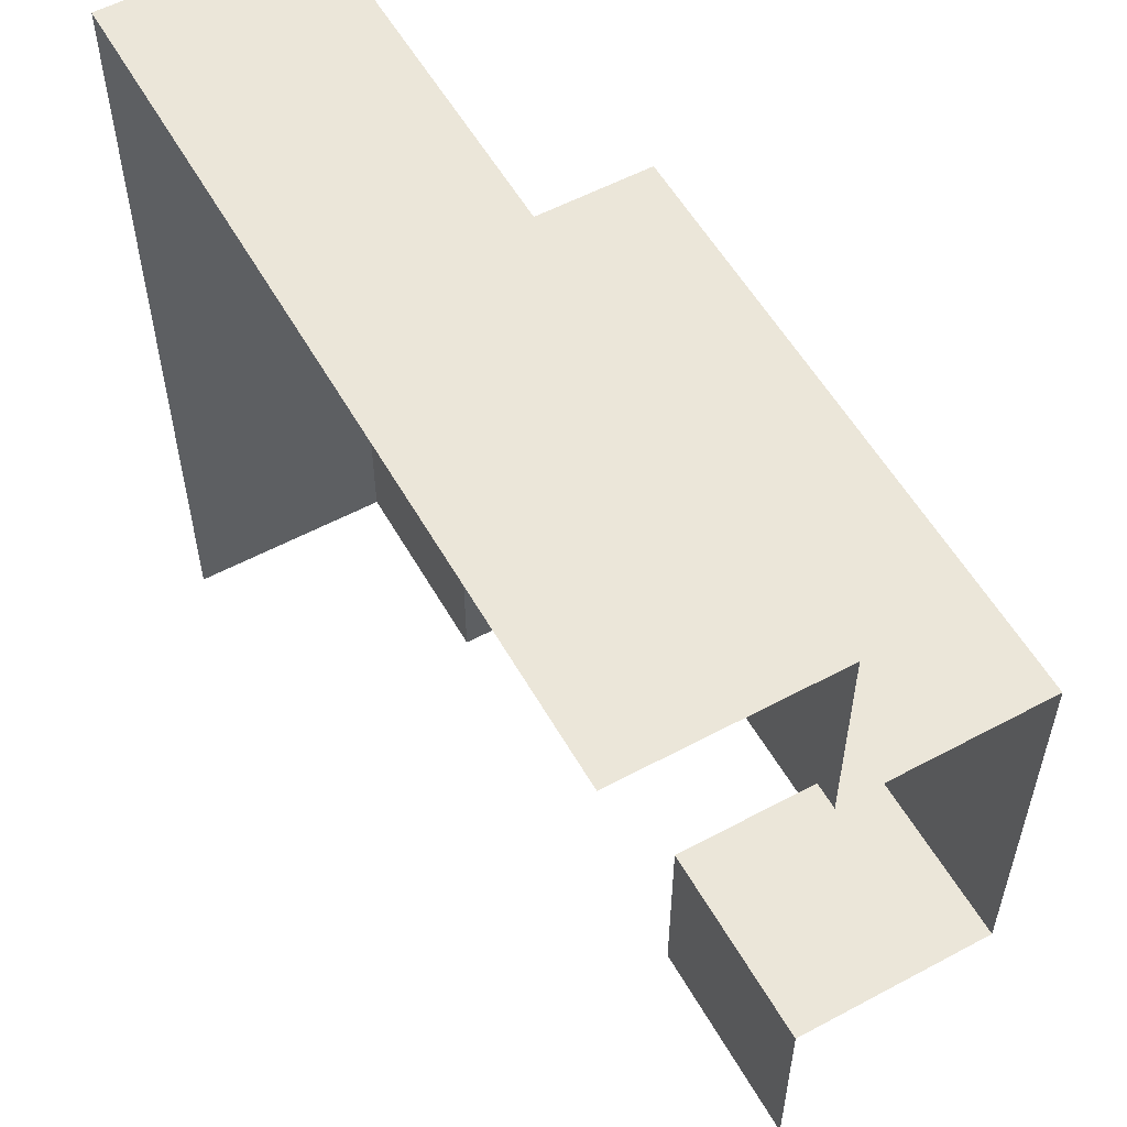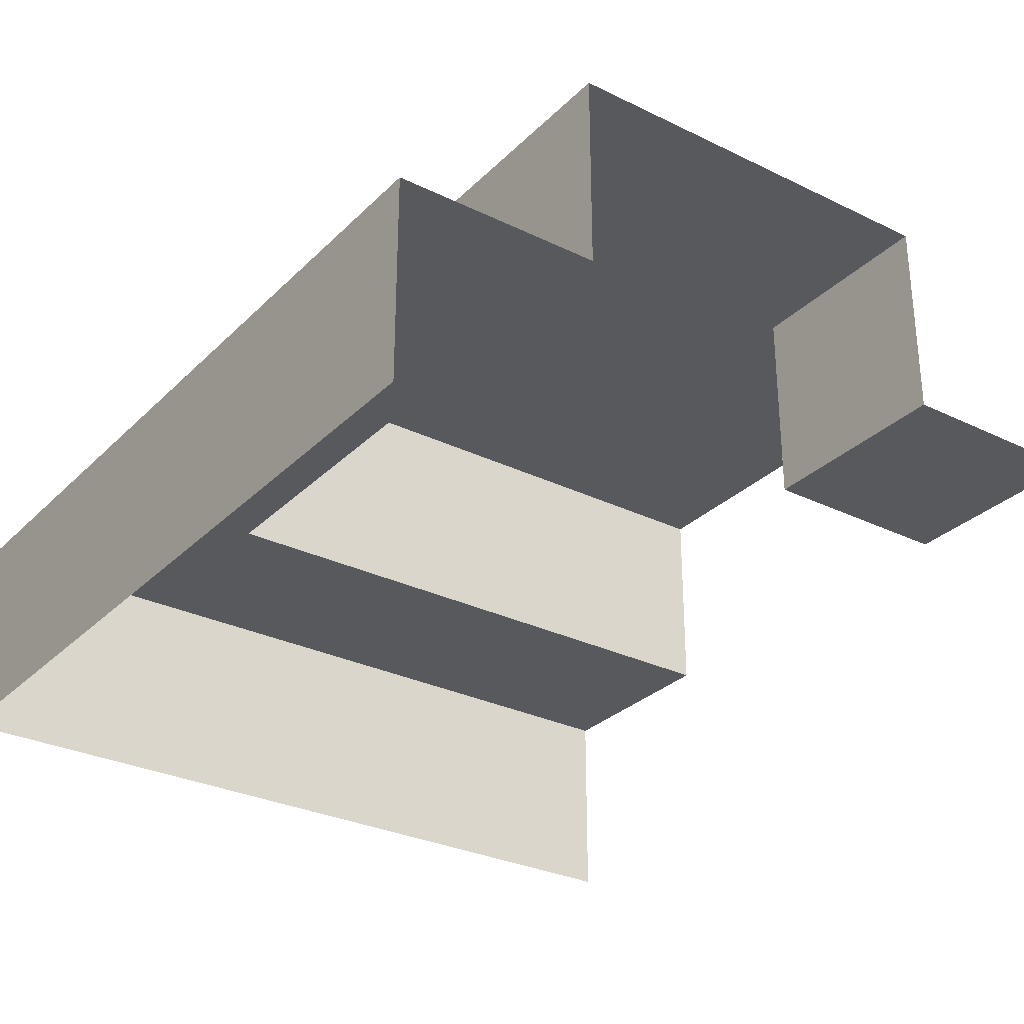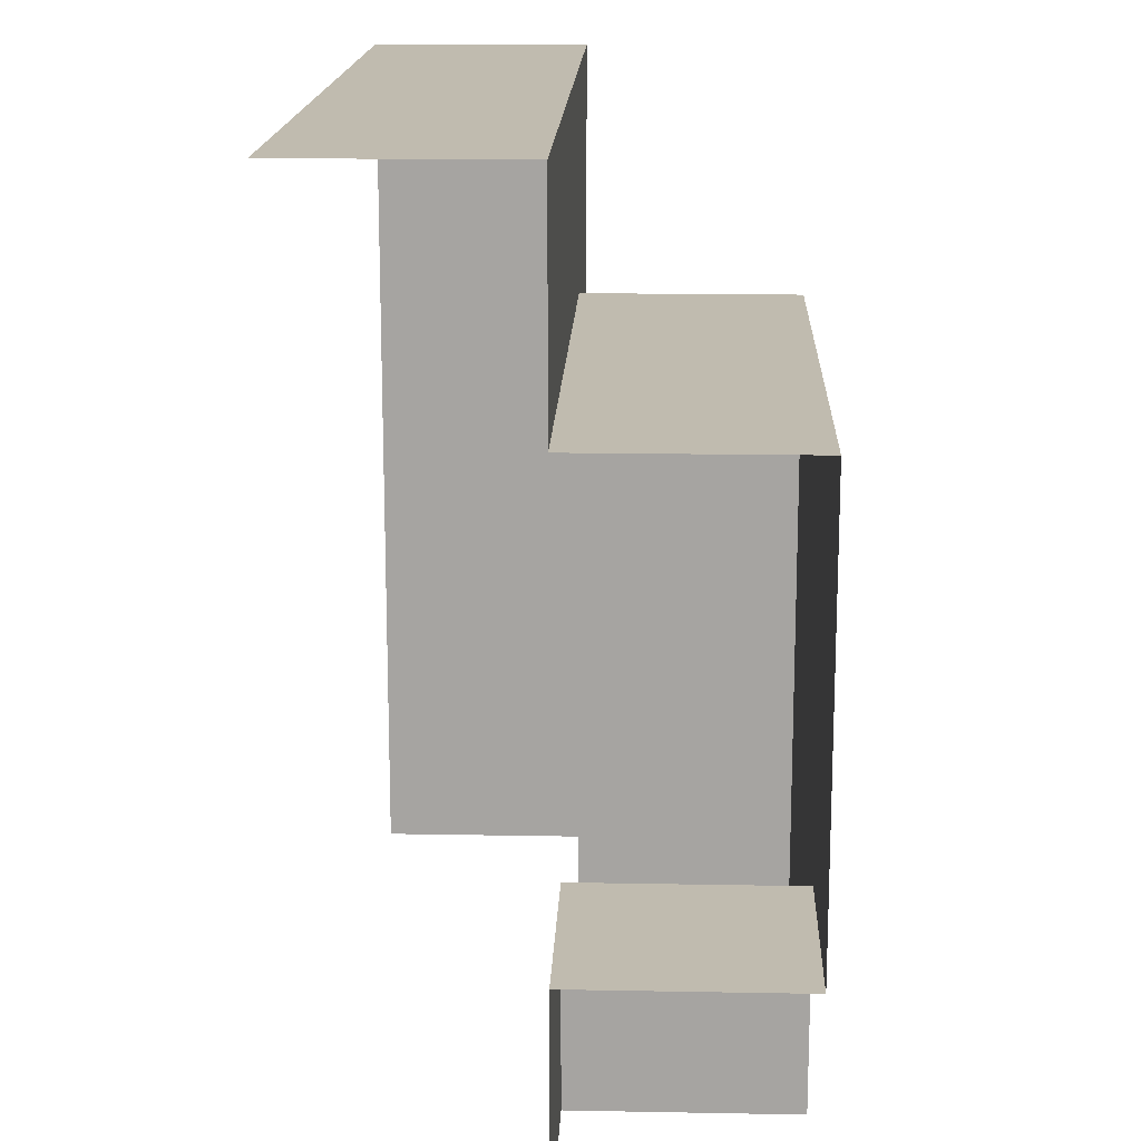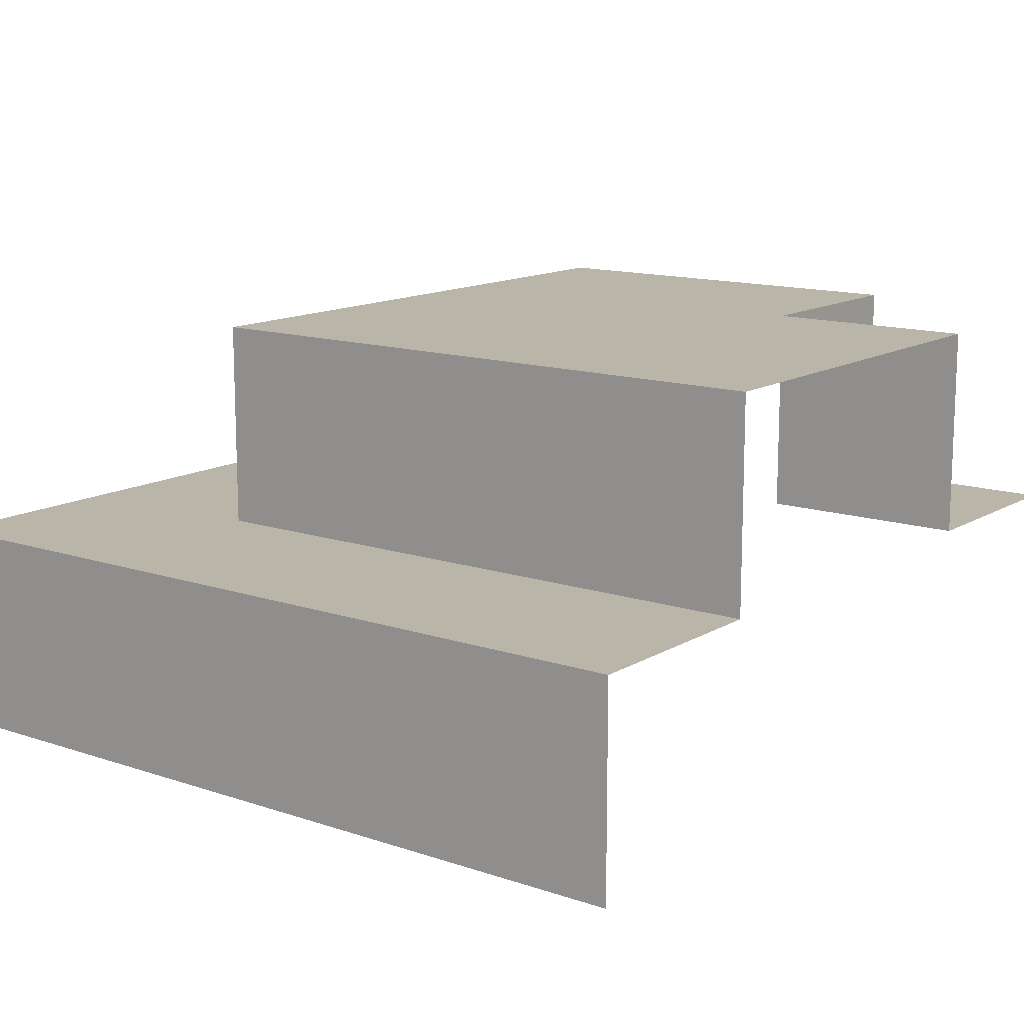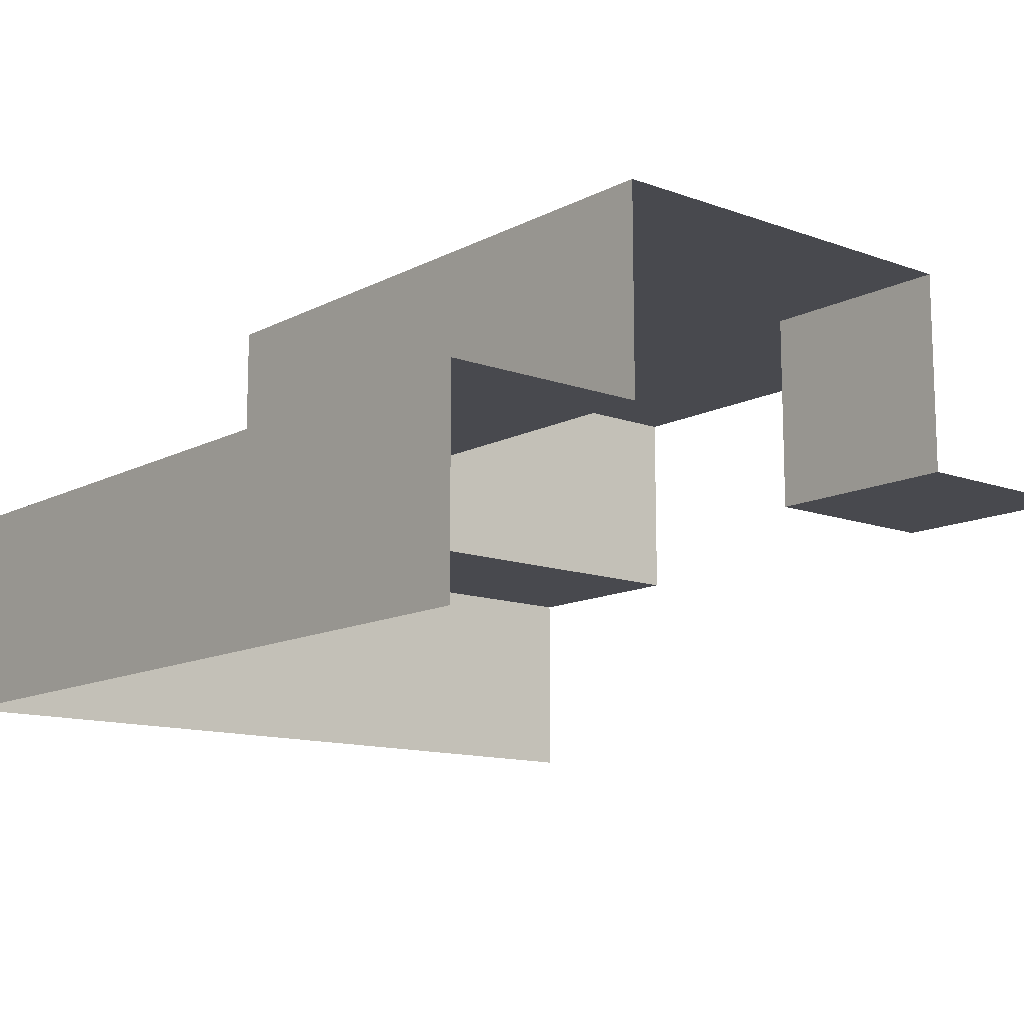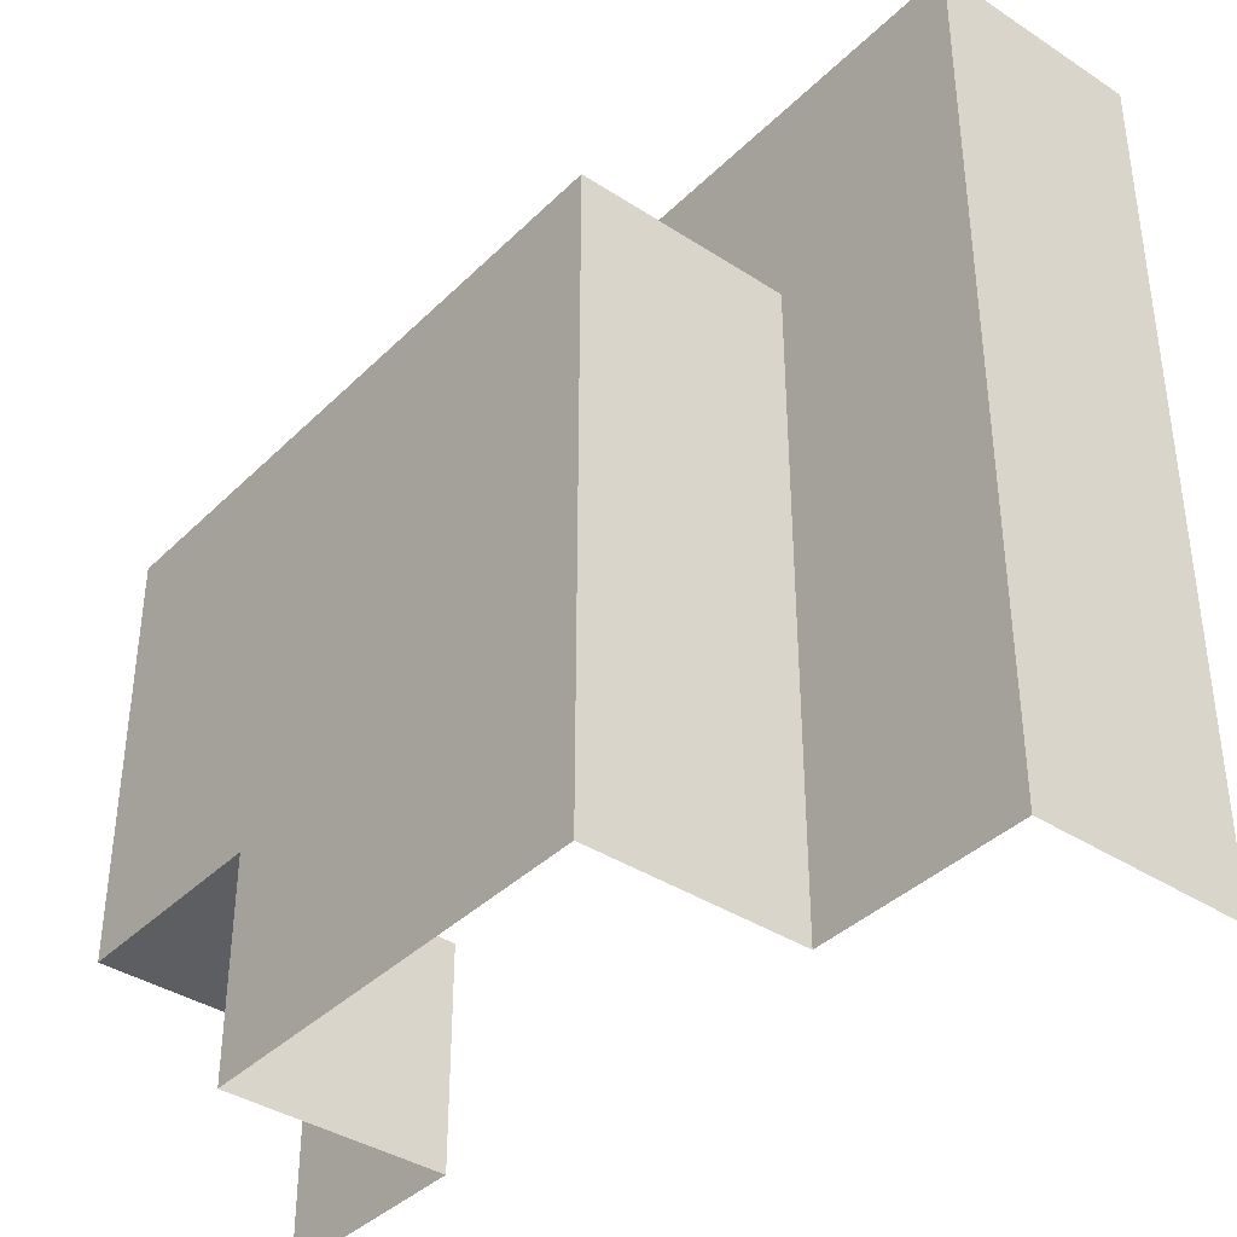
<metadata>
{"format":"obj","ext":"obj","renderer":"f3d","projection":"perspective","resolution":1024,"background":"white","views":[{"elev":55.9,"azim":60.7,"up":"+Z"},{"elev":-29.6,"azim":54.4,"up":"+Y"},{"elev":16.2,"azim":92.2,"up":"+Z"},{"elev":13.4,"azim":37.2,"up":"+Y"},{"elev":-12.6,"azim":49.9,"up":"+Y"},{"elev":-38.5,"azim":-129.4,"up":"+Z"}]}
</metadata>
<code>
o T-2
v 1 0 1
v 1e-06 0 1
v 0.75 0.5 0
v 0.25 0.5 1e-06
v 0 0 1e-06
v 1 0.25 1
v 1 0.25 0
v 0.75 0.25 0
v 0.25 0.25 1e-06
v 1e-06 0.25 1
v 0 0.25 1e-06
v 0.25 0.5 0.75
v 1 0.25 0.75
v 1 0.25 0.25
v 0.25 0.25 0.75
v 0.75 0.25 0.25
v 1 0.5 0.25
v 1 0.5 0.75
v 0.75 0.5 0.25
v 0.25 0.5 0.25
v 0.75 0.5 0.75
f 1 6 10 2
f 15 9 11 10 6 13
f 16 14 7 8
f 17 14 16 19
f 12 15 13 18 21
f 10 11 5 2
f 3 4 20 19
f 12 20 4 9 15
f 17 18 21 19
f 3 19 16 8
f 19 21 12 20

</code>
